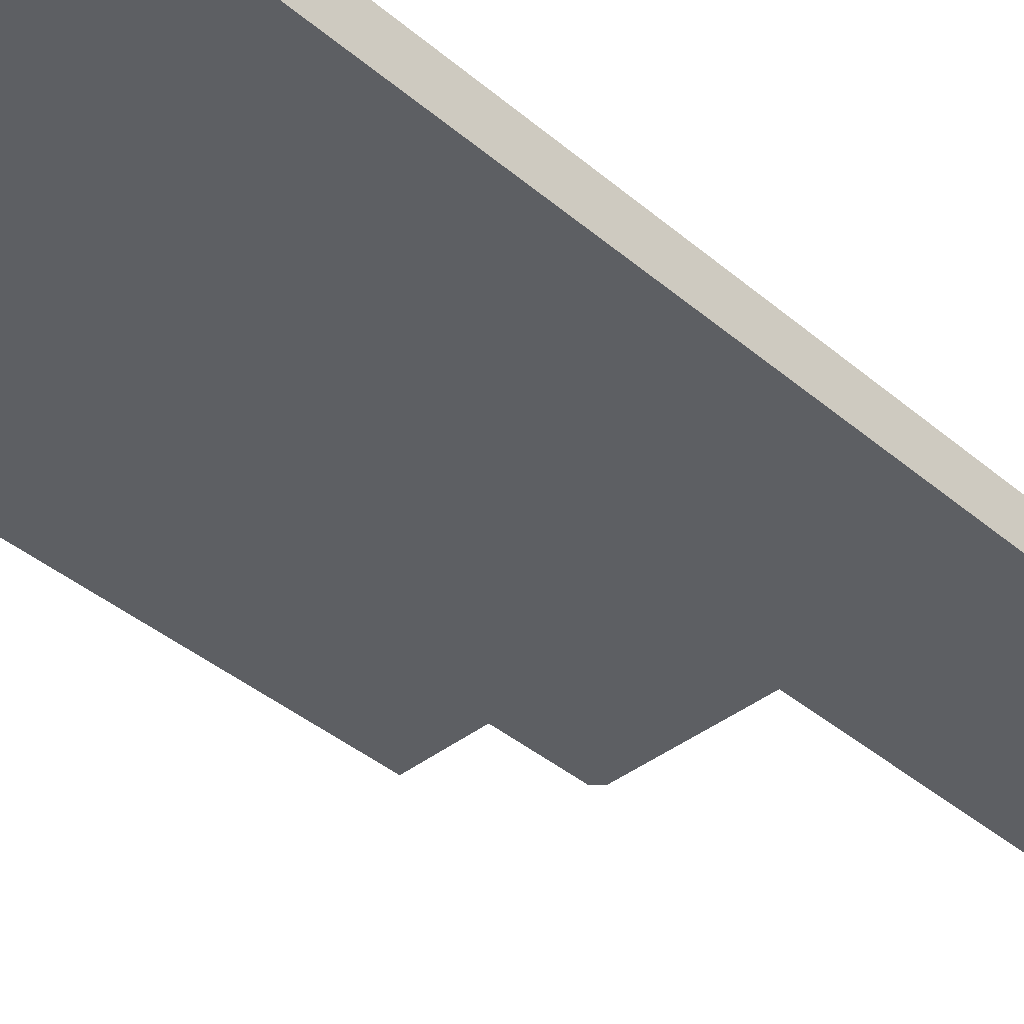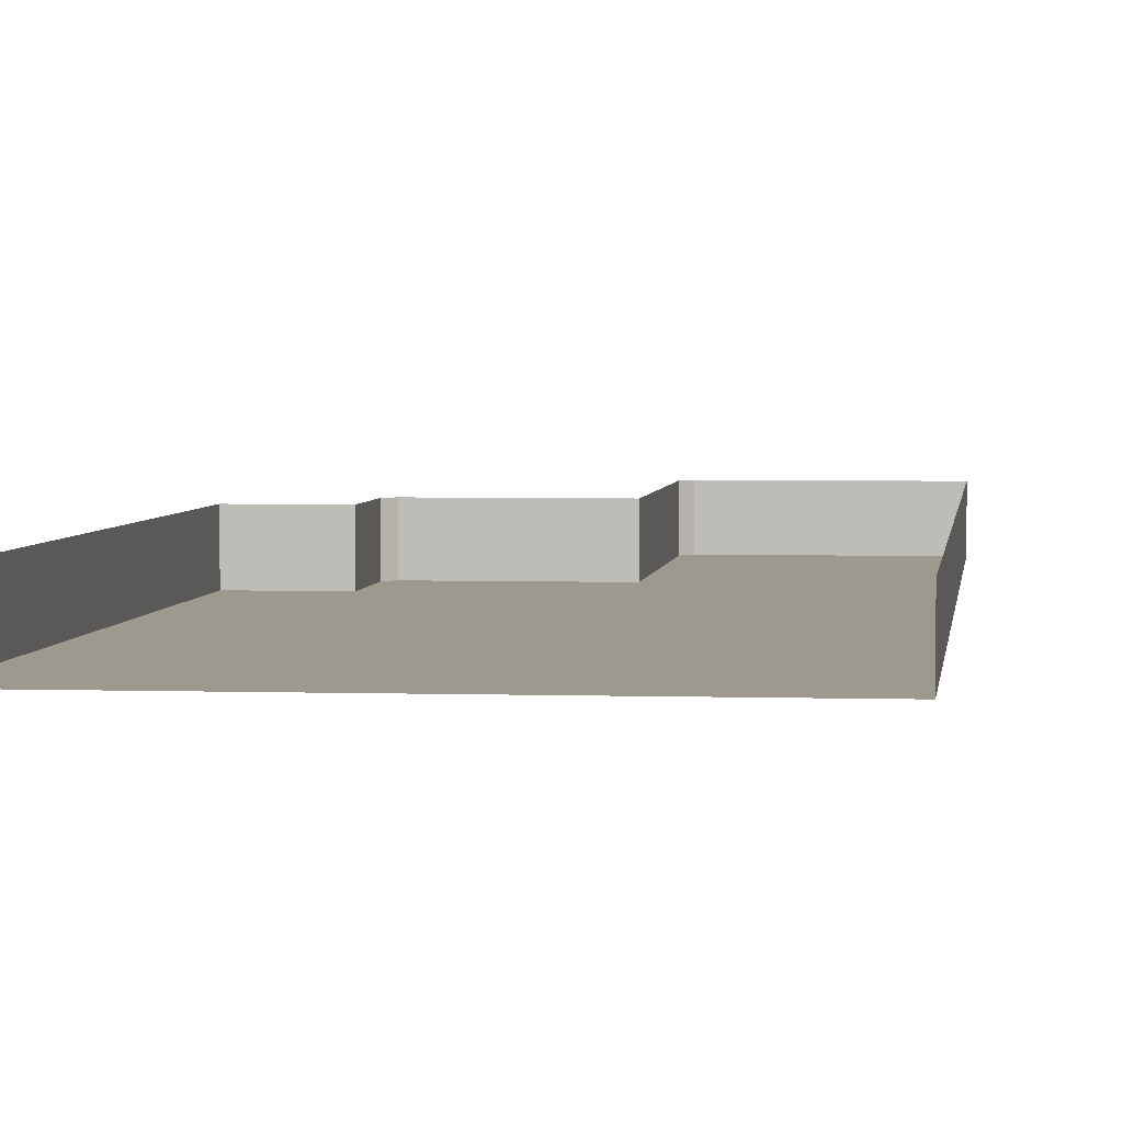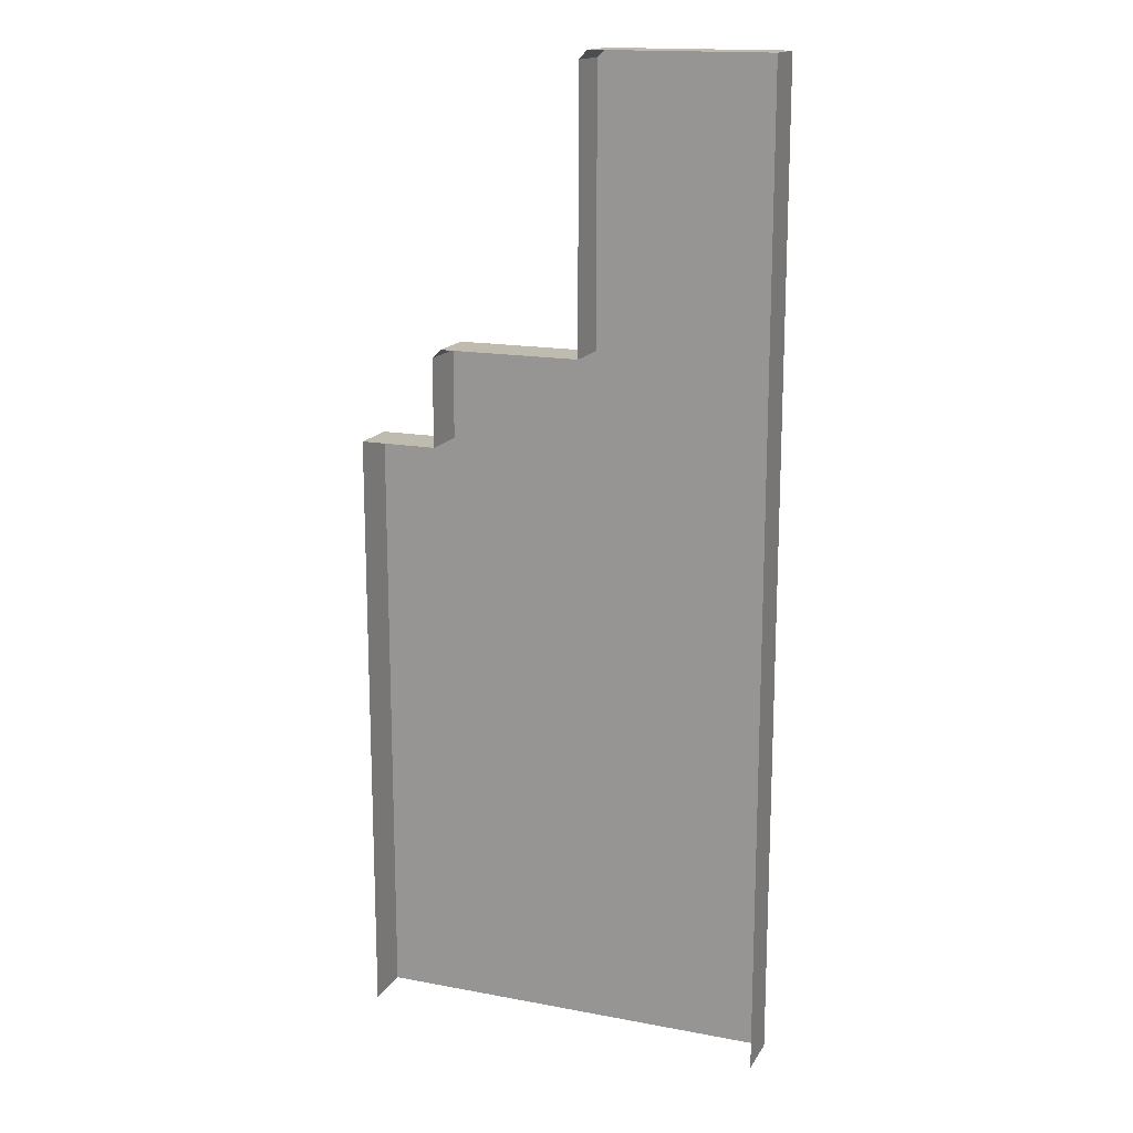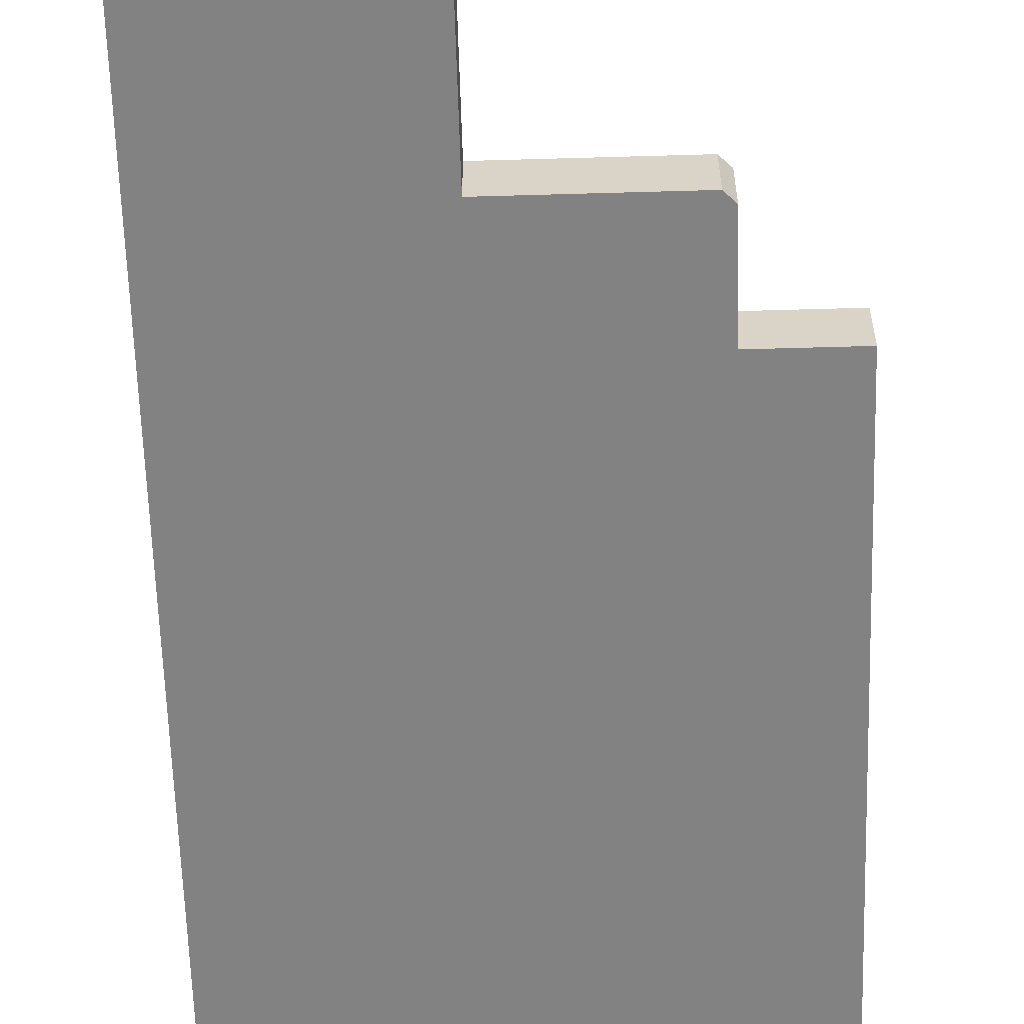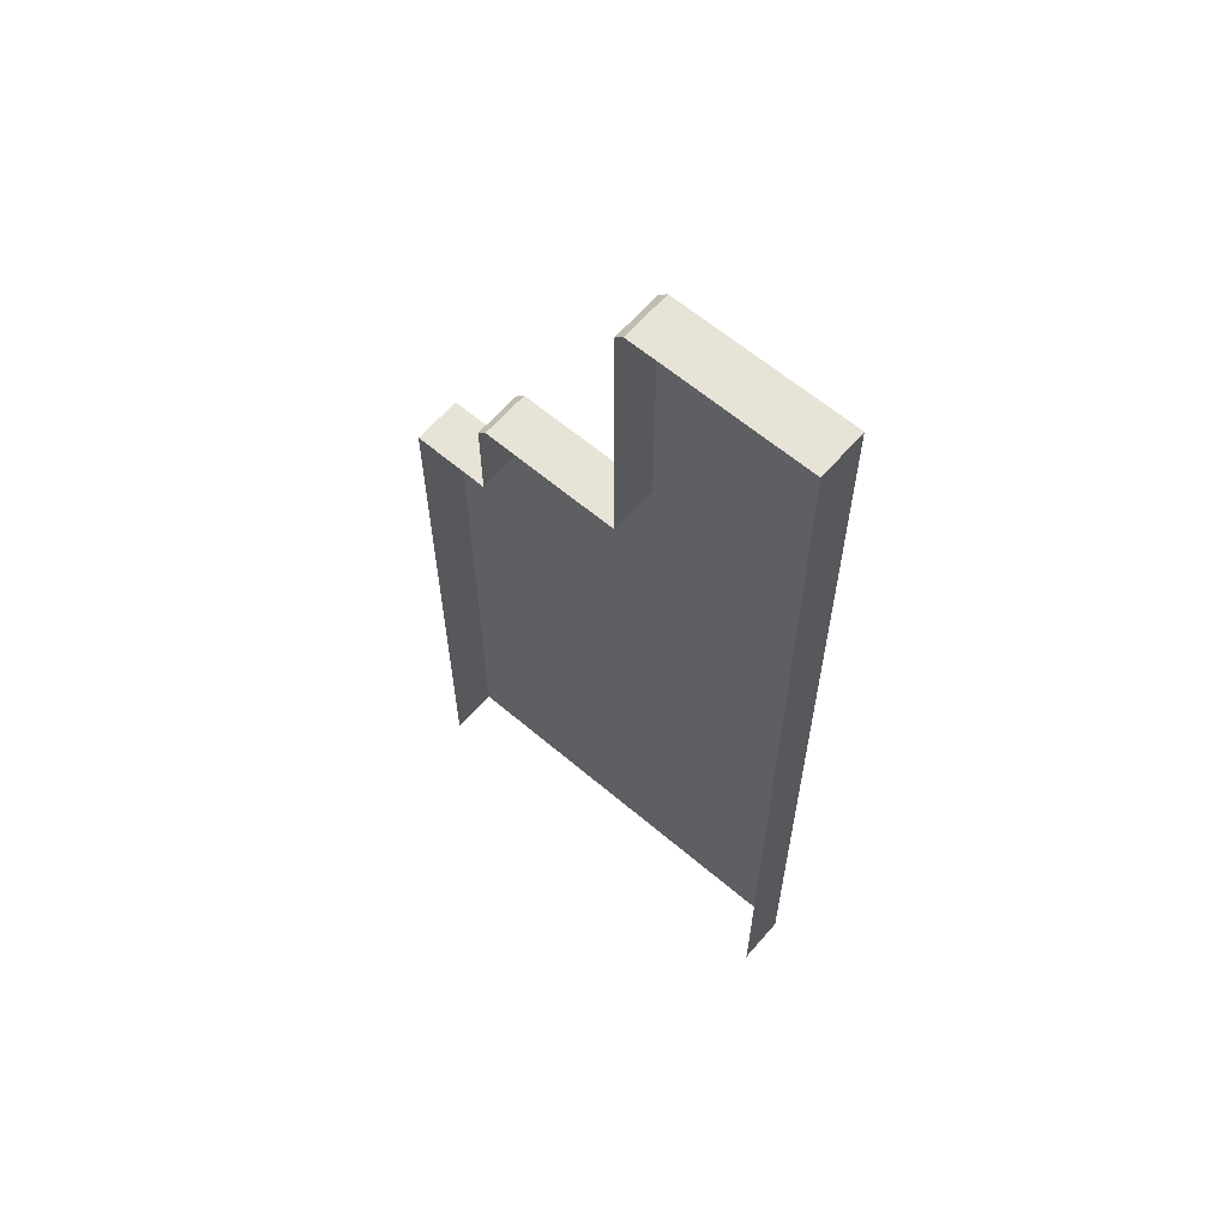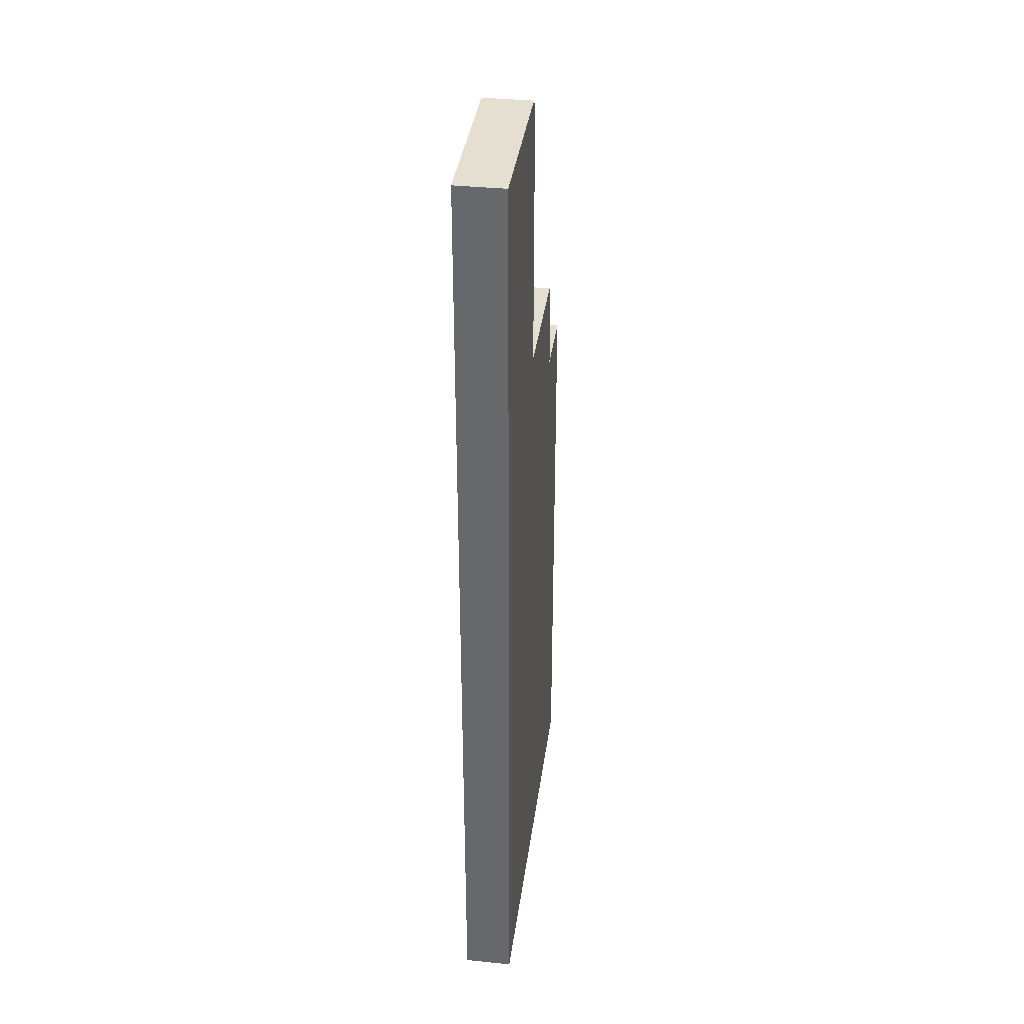
<metadata>
{"format":"obj","ext":"obj","renderer":"f3d","projection":"perspective","resolution":1024,"background":"white","views":[{"elev":-40.2,"azim":44.0,"up":"+Z"},{"elev":3.4,"azim":6.6,"up":"+Z"},{"elev":16.1,"azim":21.3,"up":"+Y"},{"elev":-60.9,"azim":-178.3,"up":"+Z"},{"elev":62.4,"azim":40.7,"up":"+Y"},{"elev":36.6,"azim":97.6,"up":"+Y"}]}
</metadata>
<code>
g obj_wall_under2_14
v 0.5 -1.613 -0.1154
v -0.5 -2.532 -0.1154
v -0.5 -2.532 0.002436
v -0.3128 -2.532 -0.1154
v -0.3128 -2.532 0.002436
v -0.3128 -2.318 -0.1154
v -0.2916 -2.297 0.002436
v 0.05084 -2.297 -0.1154
v 0.05084 -2.297 0.002436
v 0.07199 -1.613 -0.1154
v 0.07199 -1.613 0.002436
v 0.5 -1.613 0.002436
v -0.2916 -2.297 -0.1154
v -0.3128 -2.318 0.002436
v 0.05084 -1.634 -0.1154
v 0.05084 -1.634 0.002436
v 0.261 -4 -0.1154
v -0.394 -4 -0.1154
v -0.5 -4 -0.1154
v -0.5 -4 0.002437
v 0.5 -4 -0.1154
v 0.5 -4 0.002436
v 0.5 -1.613 -0.1154
v -0.5 -2.532 -0.1154
v -0.3128 -2.532 -0.1154
v -0.3128 -2.532 -0.1154
v -0.3128 -2.532 0.002436
v 0.05084 -2.297 -0.1154
v -0.2916 -2.297 -0.1154
v -0.3128 -2.318 -0.1154
v 0.07199 -1.613 -0.1154
v 0.05084 -2.297 -0.1154
v 0.05084 -1.634 -0.1154
v 0.05084 -2.297 0.002436
v -0.2916 -2.297 -0.1154
v -0.2916 -2.297 0.002436
v -0.3128 -2.318 0.002436
v -0.3128 -2.318 -0.1154
v 0.07199 -1.613 -0.1154
v 0.07199 -1.613 0.002436
v 0.05084 -1.634 0.002436
v 0.05084 -1.634 -0.1154
v -0.5 -2.532 0.002436
v -0.5 -4 -0.1154
v -0.5 -2.532 -0.1154
v 0.5 -1.613 -0.1154
v 0.5 -4 -0.1154
v 0.5 -1.613 0.002436
g obj_wall_under2_14_0
f 12 1 10
f 11 12 10
f 21 17 8
f 23 21 8
f 5 4 2
f 3 5 2
f 18 19 24
f 25 18 24
f 14 6 26
f 27 14 26
f 9 28 13
f 7 9 13
f 17 18 25
f 8 17 25
f 29 8 25
f 30 29 25
f 31 23 8
f 15 31 8
f 16 33 32
f 34 16 32
f 37 36 35
f 38 37 35
f 41 40 39
f 42 41 39
f 44 20 43
f 45 44 43
f 22 47 46
f 48 22 46

</code>
